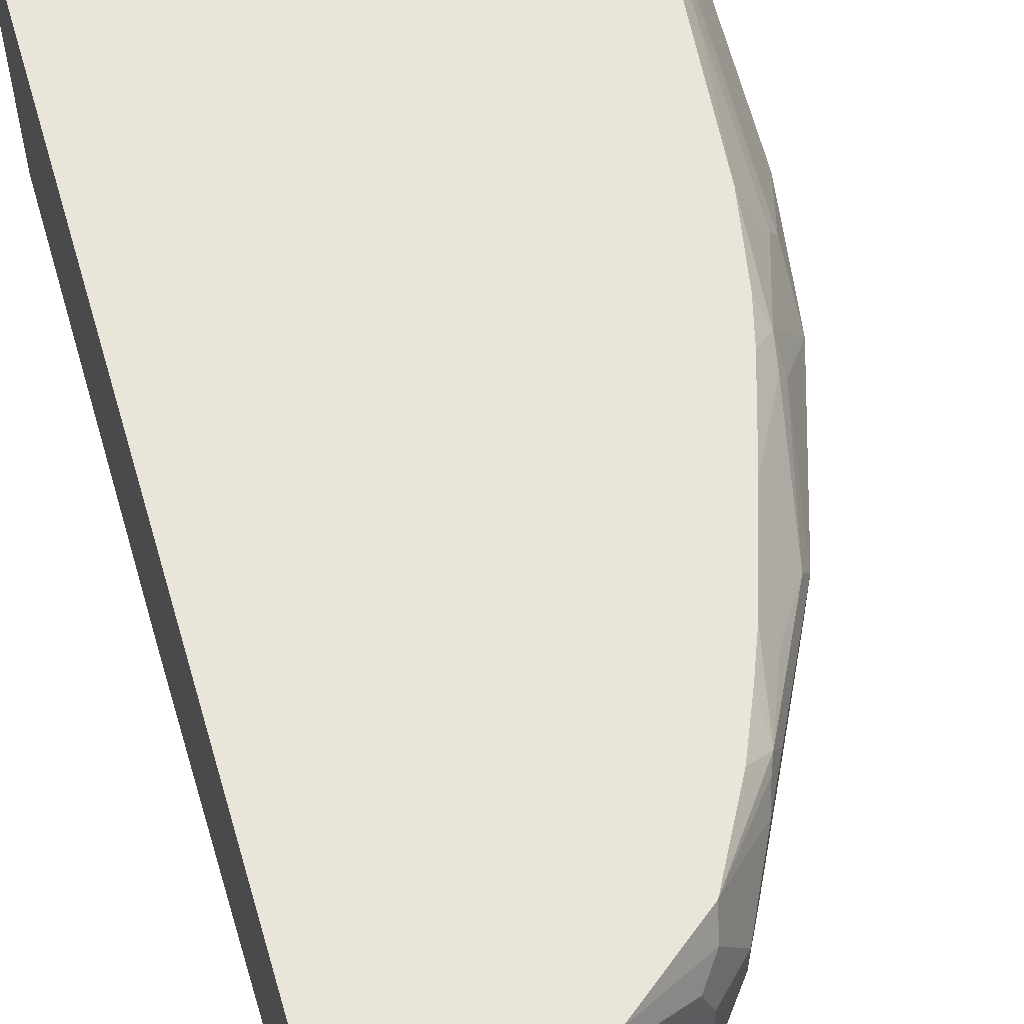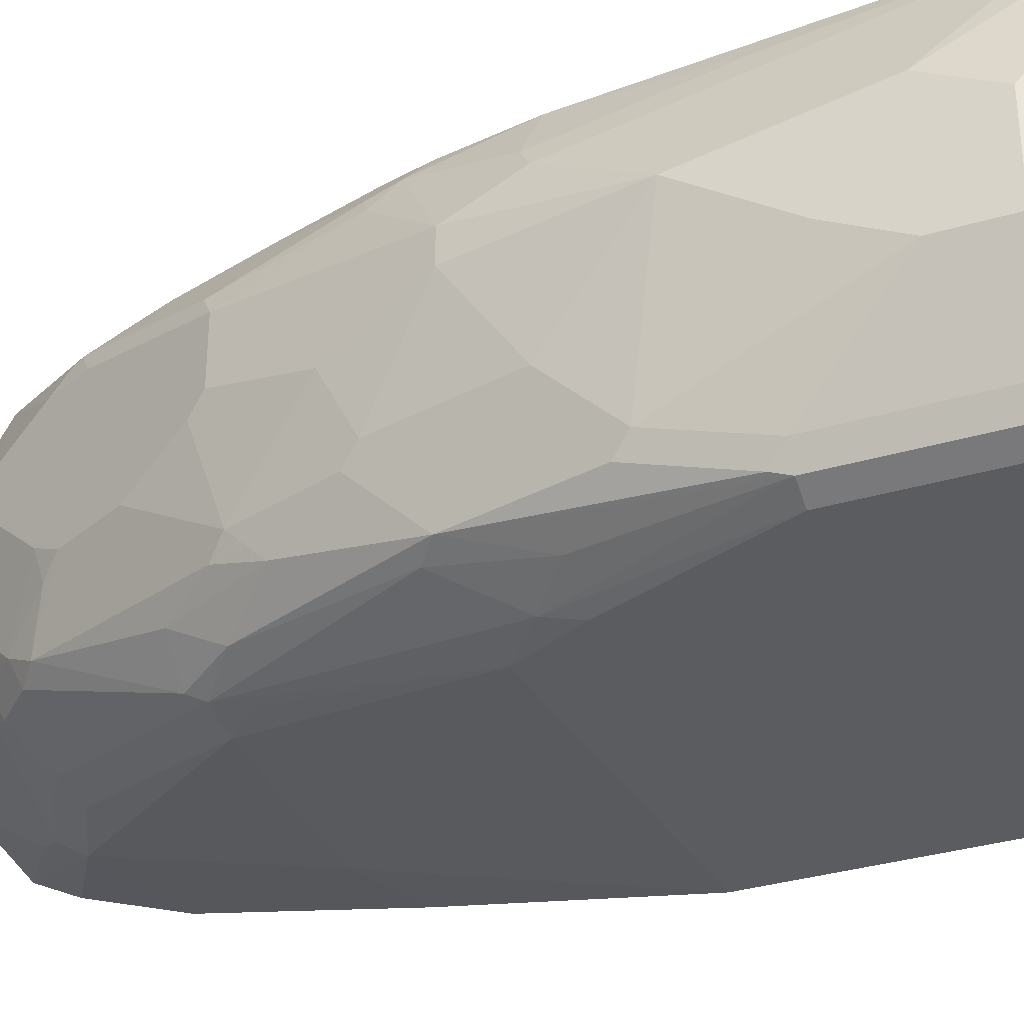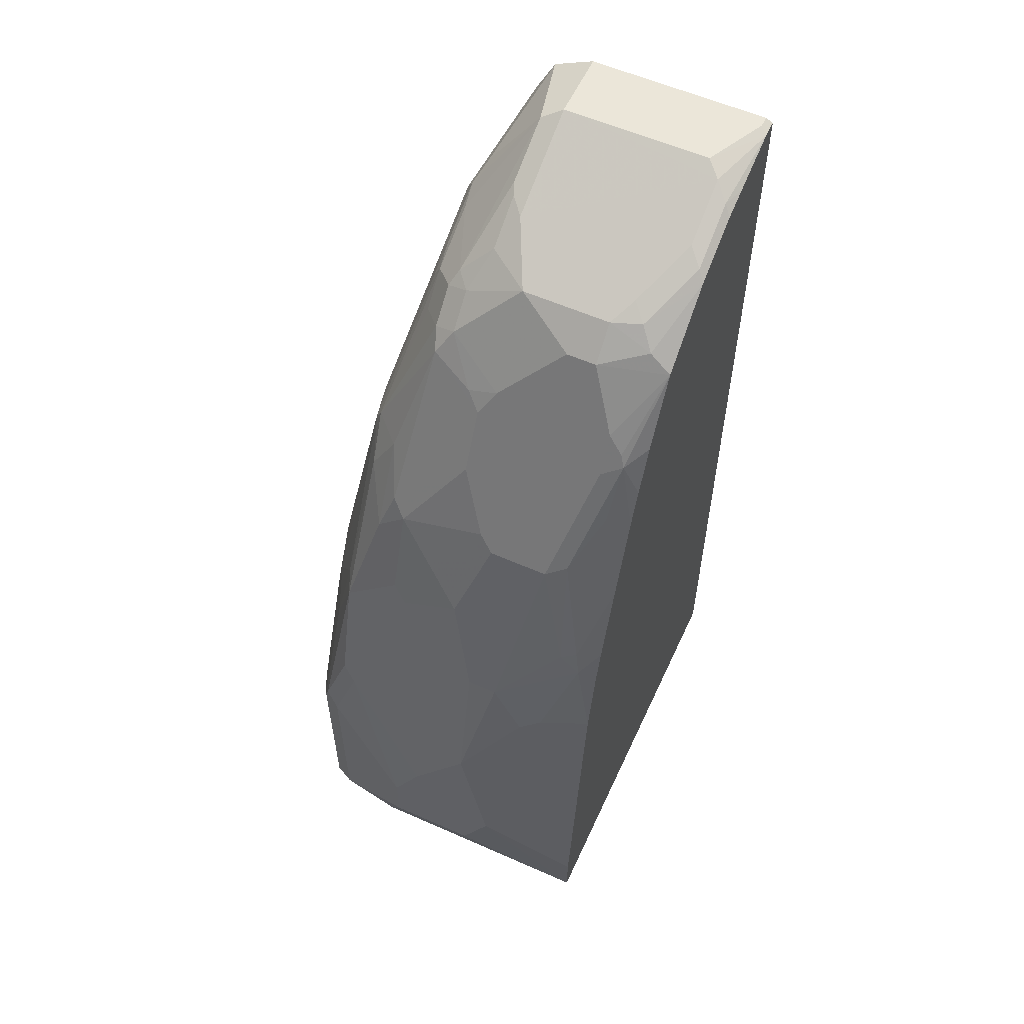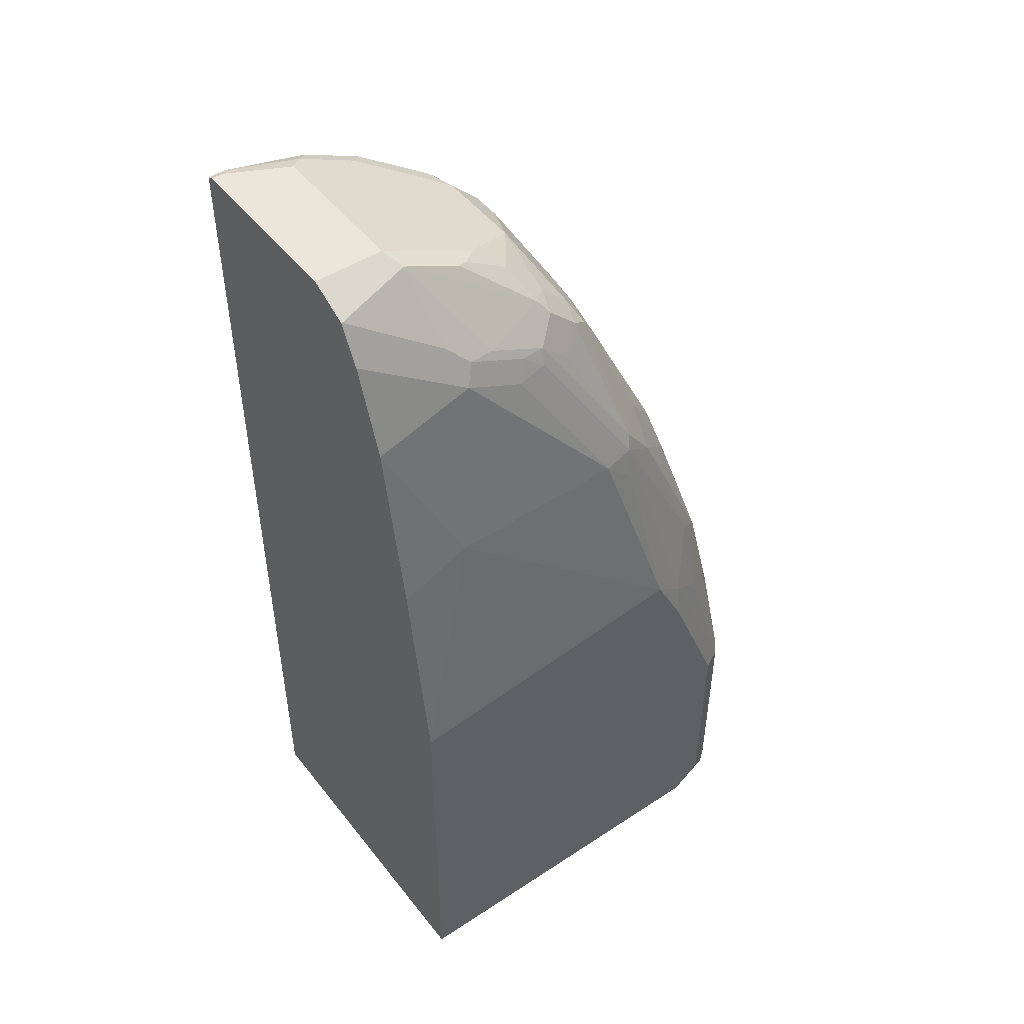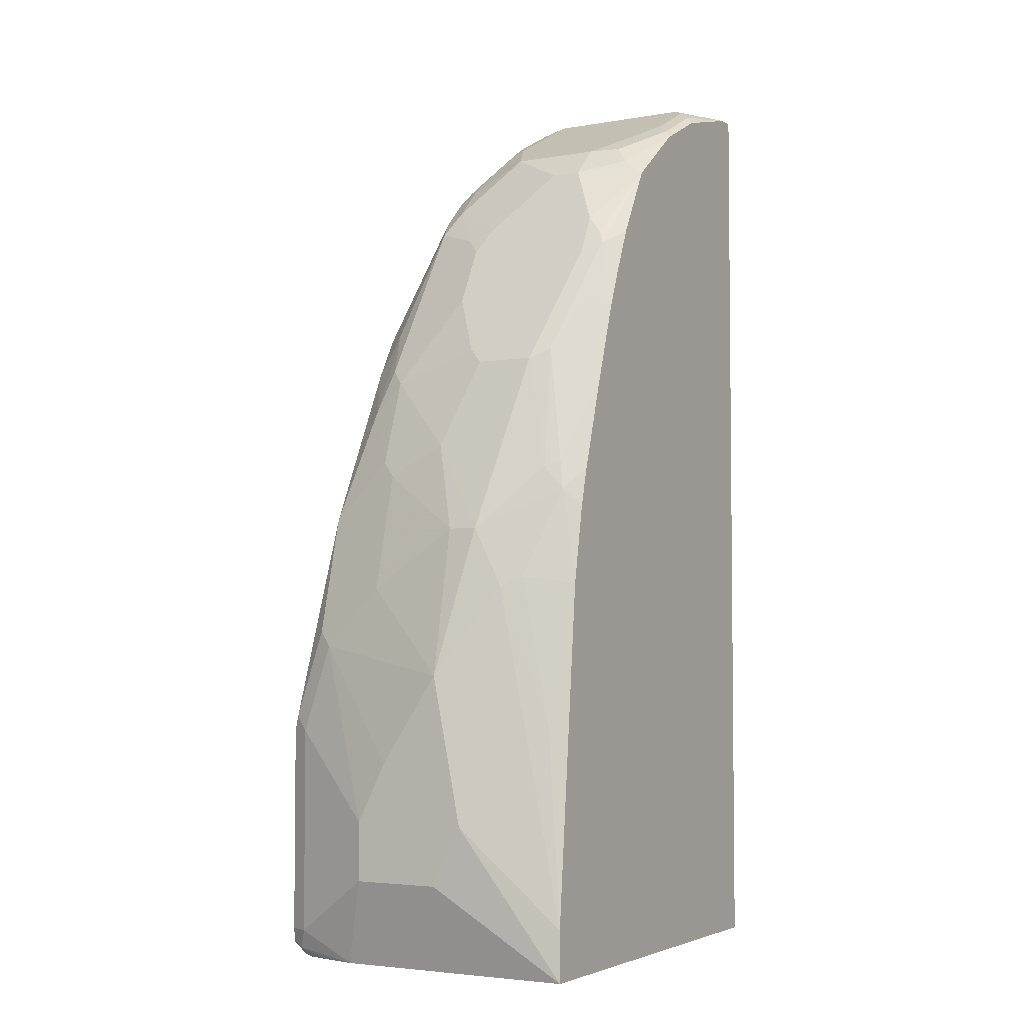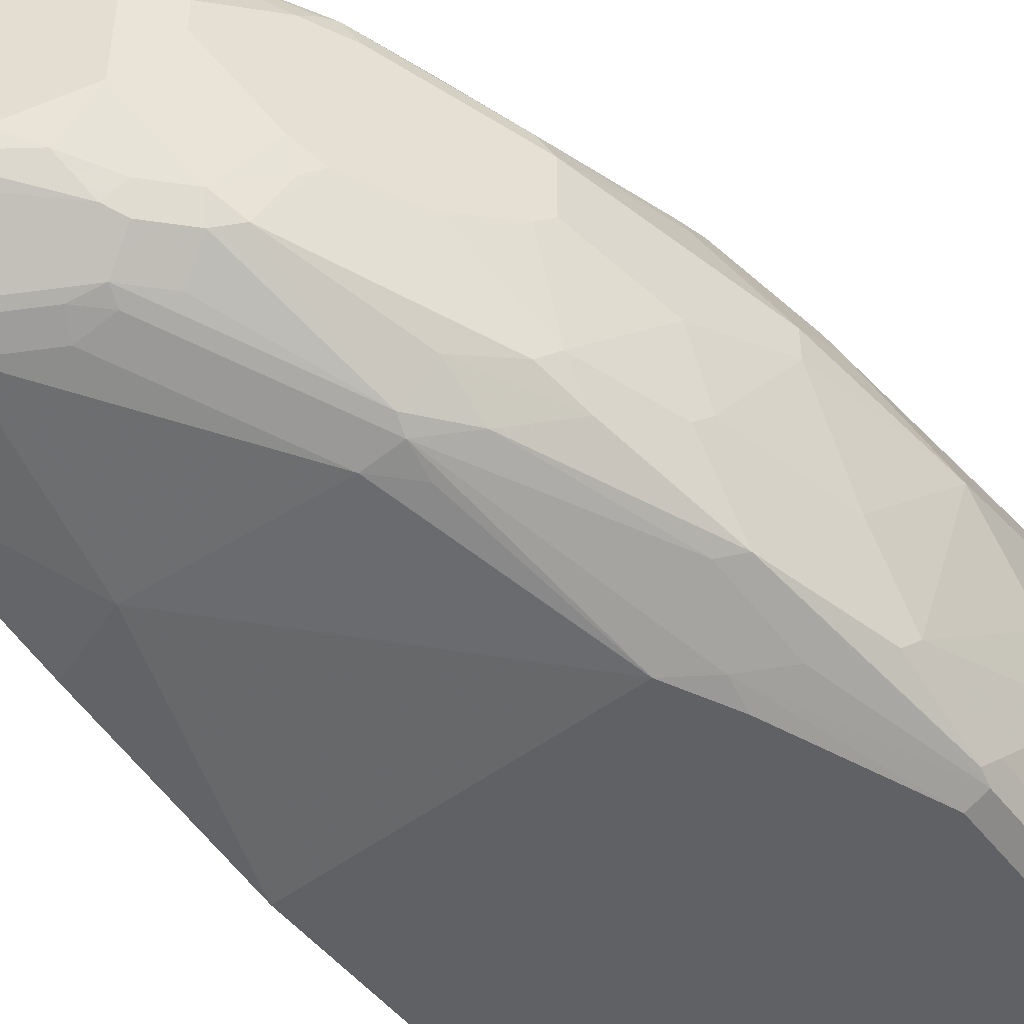
<metadata>
{"format":"obj","ext":"obj","renderer":"f3d","projection":"perspective","resolution":1024,"background":"white","views":[{"elev":58.4,"azim":-16.2,"up":"+Y"},{"elev":-34.5,"azim":111.6,"up":"+Y"},{"elev":57.6,"azim":114.7,"up":"+Z"},{"elev":48.5,"azim":-36.3,"up":"+Z"},{"elev":-3.9,"azim":119.8,"up":"+Z"},{"elev":-47.3,"azim":35.5,"up":"+Y"}]}
</metadata>
<code>
v 0.03437 -0.05772 0.294
v 0.03437 -0.05772 0.9617
v 0.2542 -0.05772 0.7743
v 0.2018 -0.05772 0.8844
v 0.2293 -0.05772 0.834
v 0.2437 -0.05772 0.8005
v 0.2446 -0.0699 0.8245
v 0.262 -0.07339 0.7809
v 0.304 -0.07339 0.6551
v 0.2865 -0.09085 0.7407
v 0.2516 -0.08386 0.8176
v 0.2376 -0.08386 0.8455
v 0.2411 -0.07339 0.8333
v 0.2166 -0.1048 0.8874
v 0.2166 -0.1258 0.8874
v 0.2376 -0.1677 0.8455
v 0.2673 -0.1782 0.7861
v 0.2463 -0.1782 0.828
v 0.2384 -0.1887 0.8385
v 0.2166 -0.2096 0.8665
v 0.1956 -0.1677 0.9084
v 0.1956 -0.1048 0.9084
v 0.1992 -0.07339 0.8962
v 0.1887 -0.08386 0.9093
v 0.1519 -0.05772 0.9238
v 0.1467 -0.0629 0.9302
v 0.1363 -0.07339 0.9381
v 0.1048 -0.0629 0.9512
v 0.11 -0.05772 0.9447
v 0.0471 -0.05772 0.9617
v 0.08932 -0.05772 0.9506
v 0.09435 -0.07339 0.9591
v 0.1537 -0.1887 0.9294
v 0.173 -0.1991 0.9119
v 0.1415 -0.1991 0.9329
v 0.1328 -0.2026 0.9363
v 0.09086 -0.2026 0.9573
v 0.08386 -0.1887 0.9643
v 0.08386 -0.08386 0.9643
v 0.04194 -0.0629 0.9643
v 0.03437 -0.0629 0.9643
v 0.03437 -0.1887 0.9643
v 0.03437 -0.2166 0.9503
v 0.03494 -0.2166 0.9503
v 0.09783 -0.2376 0.9084
v 0.1118 -0.2446 0.8944
v 0.1048 -0.2516 0.8804
v 0.1537 -0.2446 0.8735
v 0.131 -0.2411 0.8909
v 0.1834 -0.2201 0.8909
v 0.1956 -0.2096 0.8874
v 0.1913 -0.2253 0.8804
v 0.173 -0.2411 0.87
v 0.1703 -0.2463 0.8595
v 0.2358 -0.262 0.7652
v 0.2332 -0.2673 0.7547
v 0.1467 -0.2516 0.8595
v 0.2096 -0.2725 0.7547
v 0.2306 -0.2725 0.7337
v 0.2515 -0.2935 0.6079
v 0.08386 -0.2725 0.7547
v 0.03437 -0.2516 0.8595
v 0.03437 -0.2725 0.7337
v 0.03437 -0.2306 0.9224
v 0.03437 -0.2935 0.294
v 0.03437 -0.2935 0.587
v 0.3144 -0.2935 0.3145
v 0.3144 -0.2935 0.4612
v 0.2725 -0.2935 0.566
v 0.2751 -0.2882 0.587
v 0.3284 -0.2865 0.4612
v 0.3005 -0.2795 0.566
v 0.2961 -0.2673 0.6289
v 0.2751 -0.2673 0.6709
v 0.2585 -0.2585 0.7337
v 0.3092 -0.262 0.6184
v 0.3302 -0.283 0.4717
v 0.3354 -0.2725 0.4612
v 0.3354 -0.2725 0.3145
v 0.3284 -0.2865 0.3145
v 0.3284 -0.2795 0.3005
v 0.3249 -0.2882 0.304
v 0.2935 -0.2935 0.294
v 0.315 -0.2858 0.294
v 0.3252 -0.2731 0.294
v 0.3354 -0.2311 0.294
v 0.33 -0.2561 0.294
v 0.3564 -0.2096 0.3564
v 0.3564 -0.2096 0.3983
v 0.3354 -0.2516 0.5241
v 0.3564 -0.1887 0.4402
v 0.3564 -0.1468 0.3564
v 0.3354 -0.05772 0.294
v 0.3564 -0.1258 0.3983
v 0.3564 -0.1468 0.5031
v 0.3354 -0.1048 0.566
v 0.3354 -0.1258 0.6079
v 0.3284 -0.09084 0.573
v 0.3075 -0.06988 0.6359
v 0.3118 -0.05772 0.5686
v 0.3284 -0.06988 0.4682
v 0.3354 -0.05772 0.3303
v 0.3014 -0.05772 0.6237
v 0.2942 -0.05772 0.6508
v 0.2752 -0.05772 0.7115
v 0.3092 -0.08386 0.6525
v 0.2935 -0.1048 0.7337
v 0.3144 -0.1677 0.6709
v 0.3354 -0.1468 0.6079
v 0.3144 -0.2096 0.6499
v 0.2882 -0.2201 0.7233
v 0.2882 -0.1572 0.7442
v 0.2935 -0.1468 0.7337
v 0.2804 -0.2306 0.7337
v 0.2253 -0.2201 0.849
v 0.2122 -0.2253 0.8595
v 0.1939 -0.2411 0.849
v 0.2568 -0.2411 0.7652
v 0.2882 -0.2411 0.7023
v 0.3092 -0.2201 0.6604
v 0.3302 -0.262 0.5346
v 0.3354 -0.2096 0.566
v 0.1782 -0.09435 0.9171
f 103 99 100
f 103 100 3
f 100 1 3
f 100 93 1
f 96 94 102
f 101 96 102
f 102 93 100
f 101 102 100
f 98 96 101
f 103 104 99
f 98 101 100
f 102 94 93
f 103 3 104
f 108 111 110
f 105 9 104
f 105 3 9
f 104 9 99
f 106 99 9
f 106 97 99
f 107 97 106
f 108 97 107
f 108 109 97
f 108 110 109
f 112 111 108
f 112 17 111
f 98 100 99
f 105 104 3
f 98 99 97
f 84 82 83
f 96 97 95
f 80 81 79
f 80 82 81
f 80 67 82
f 80 71 67
f 71 68 67
f 82 67 83
f 112 113 17
f 84 81 82
f 84 85 81
f 84 83 85
f 85 83 86
f 87 85 86
f 87 81 85
f 87 86 81
f 79 81 86
f 79 86 88
f 79 88 78
f 89 78 88
f 89 90 78
f 89 91 90
f 89 88 91
f 88 92 91
f 88 86 92
f 92 86 93
f 94 92 93
f 94 95 92
f 96 95 94
f 98 97 96
f 112 108 113
f 55 115 116
f 17 113 107
f 74 56 70
f 56 60 70
f 120 76 110
f 120 110 111
f 121 110 76
f 121 122 110
f 121 90 122
f 121 78 90
f 121 77 78
f 121 76 77
f 90 95 122
f 90 91 95
f 74 75 56
f 91 92 95
f 109 110 122
f 109 95 97
f 93 86 1
f 65 1 86
f 65 42 1
f 2 1 42
f 83 65 86
f 83 67 65
f 43 47 44
f 123 27 22
f 123 24 27
f 123 22 24
f 109 122 95
f 55 56 75
f 118 55 75
f 119 118 75
f 17 107 11
f 17 11 12
f 10 11 107
f 10 107 106
f 10 106 9
f 17 114 111
f 17 115 114
f 17 18 115
f 19 115 18
f 20 115 19
f 20 116 115
f 20 51 116
f 20 21 51
f 51 21 34
f 52 116 51
f 52 53 116
f 117 116 53
f 117 55 116
f 117 53 55
f 71 79 78
f 118 115 55
f 118 114 115
f 119 114 118
f 119 111 114
f 119 120 111
f 119 76 120
f 119 75 76
f 108 107 113
f 71 78 77
f 80 79 71
f 72 71 76
f 26 27 24
f 26 28 27
f 26 25 28
f 25 29 28
f 71 77 76
f 25 23 4
f 23 14 4
f 29 4 2
f 30 29 2
f 31 29 30
f 31 28 29
f 31 30 28
f 28 30 32
f 28 32 27
f 32 22 27
f 33 22 32
f 33 21 22
f 33 34 21
f 35 34 33
f 35 36 34
f 35 37 36
f 35 33 37
f 33 38 37
f 33 32 38
f 32 39 38
f 32 30 39
f 40 39 30
f 26 24 25
f 40 41 39
f 25 24 23
f 23 22 14
f 2 3 1
f 4 3 2
f 5 3 4
f 6 3 5
f 7 3 6
f 8 3 7
f 8 9 3
f 8 10 9
f 8 7 10
f 7 11 10
f 7 12 11
f 13 12 7
f 13 4 12
f 13 7 4
f 7 5 4
f 7 6 5
f 14 12 4
f 15 12 14
f 16 12 15
f 16 17 12
f 16 18 17
f 16 19 18
f 16 20 19
f 16 15 20
f 15 21 20
f 15 14 21
f 14 22 21
f 23 24 22
f 40 30 41
f 25 4 29
f 41 2 42
f 58 61 60
f 58 47 61
f 62 61 47
f 62 63 61
f 62 64 63
f 62 47 64
f 43 64 47
f 43 42 64
f 64 42 63
f 63 42 65
f 66 63 65
f 61 63 66
f 59 58 60
f 61 66 60
f 67 60 65
f 68 60 67
f 69 60 68
f 69 70 60
f 69 68 70
f 71 70 68
f 72 70 71
f 73 70 72
f 30 2 41
f 73 75 74
f 73 76 75
f 73 72 76
f 66 65 60
f 59 60 56
f 73 74 70
f 57 58 56
f 59 56 58
f 41 42 39
f 37 38 42
f 37 42 43
f 37 43 44
f 45 37 44
f 45 46 37
f 45 44 46
f 46 44 47
f 46 47 48
f 49 46 48
f 49 37 46
f 50 37 49
f 38 39 42
f 50 34 36
f 50 36 37
f 57 48 47
f 54 48 57
f 54 57 56
f 54 56 55
f 54 55 53
f 57 47 58
f 49 48 53
f 50 49 53
f 50 53 52
f 50 52 51
f 54 53 48
f 50 51 34

</code>
